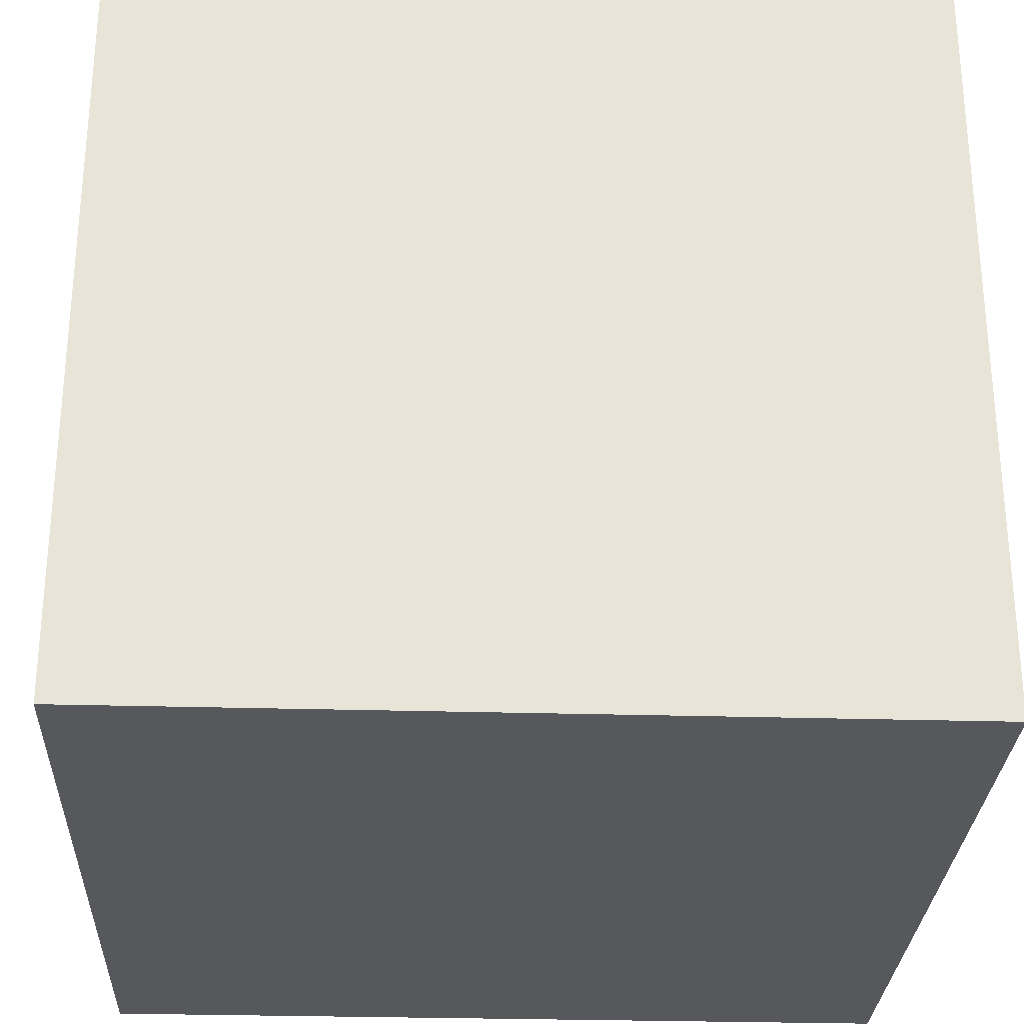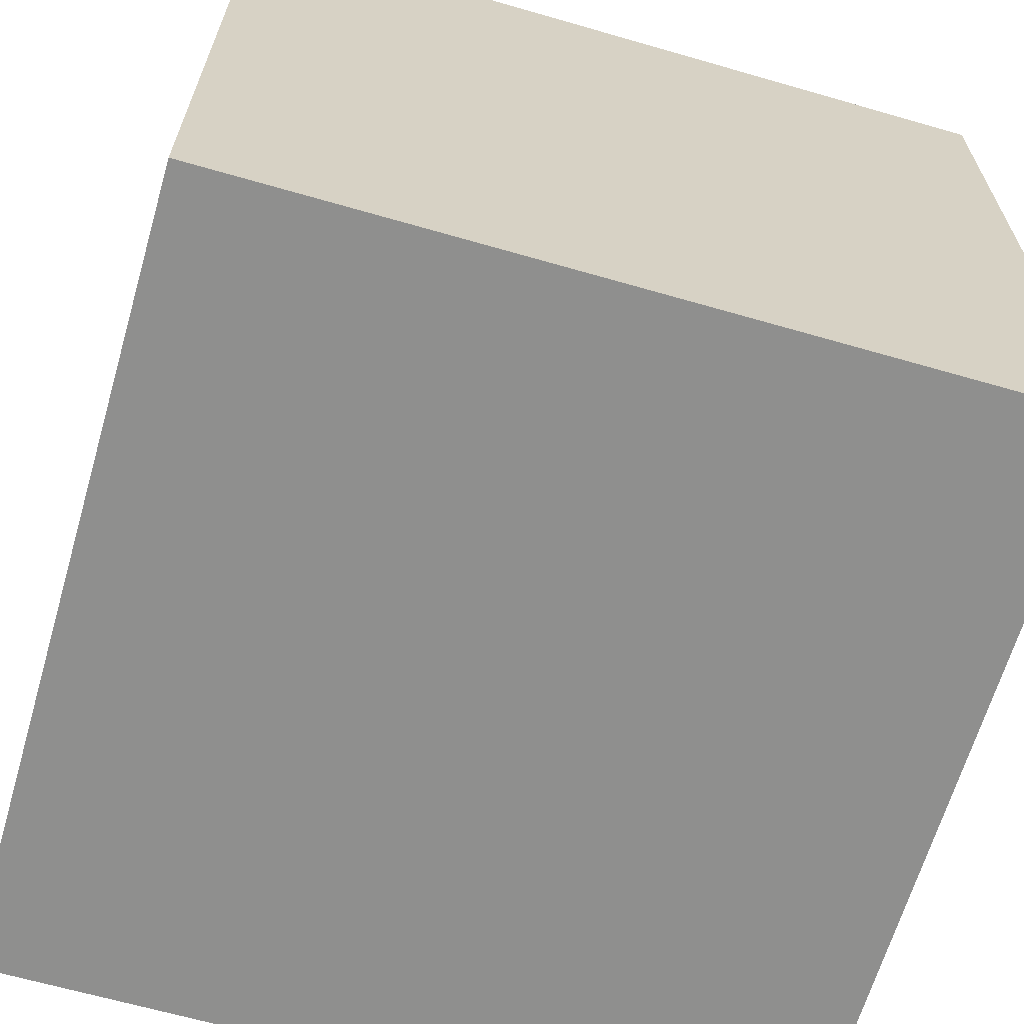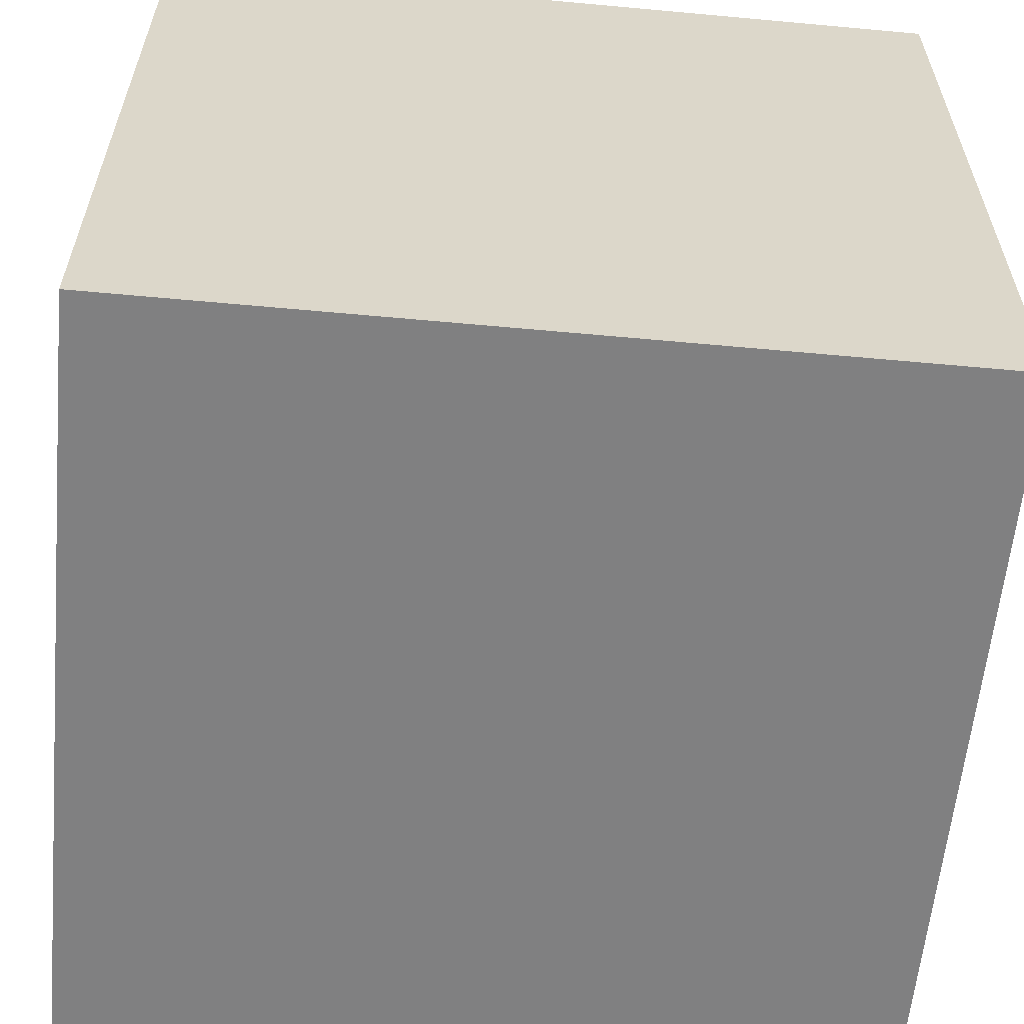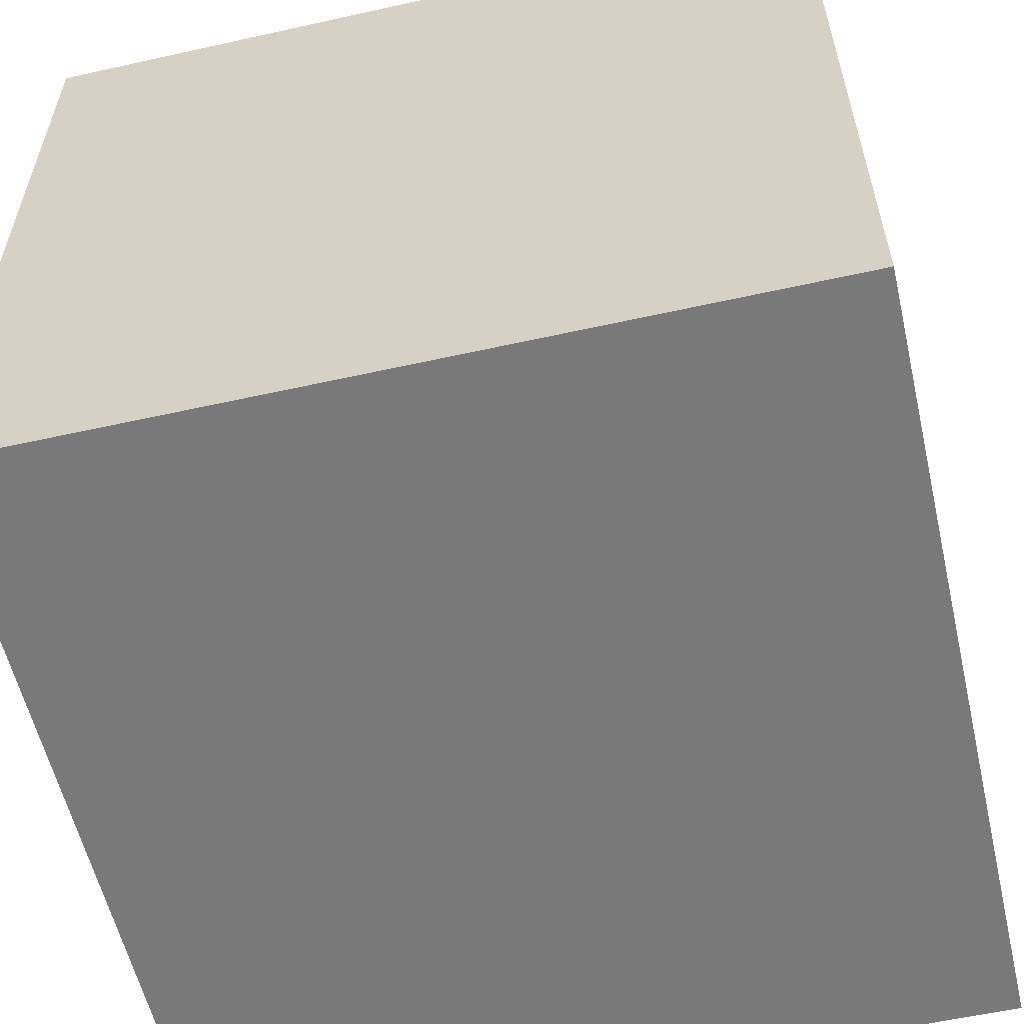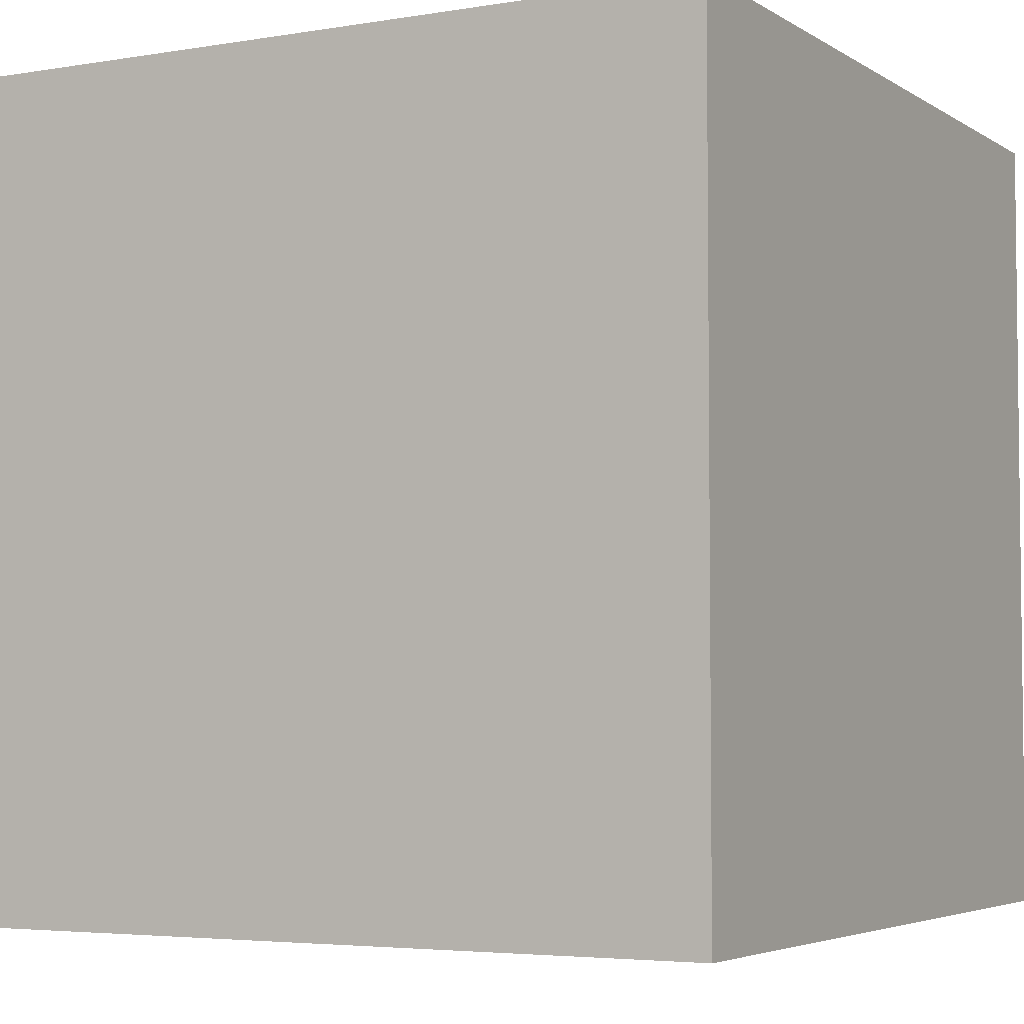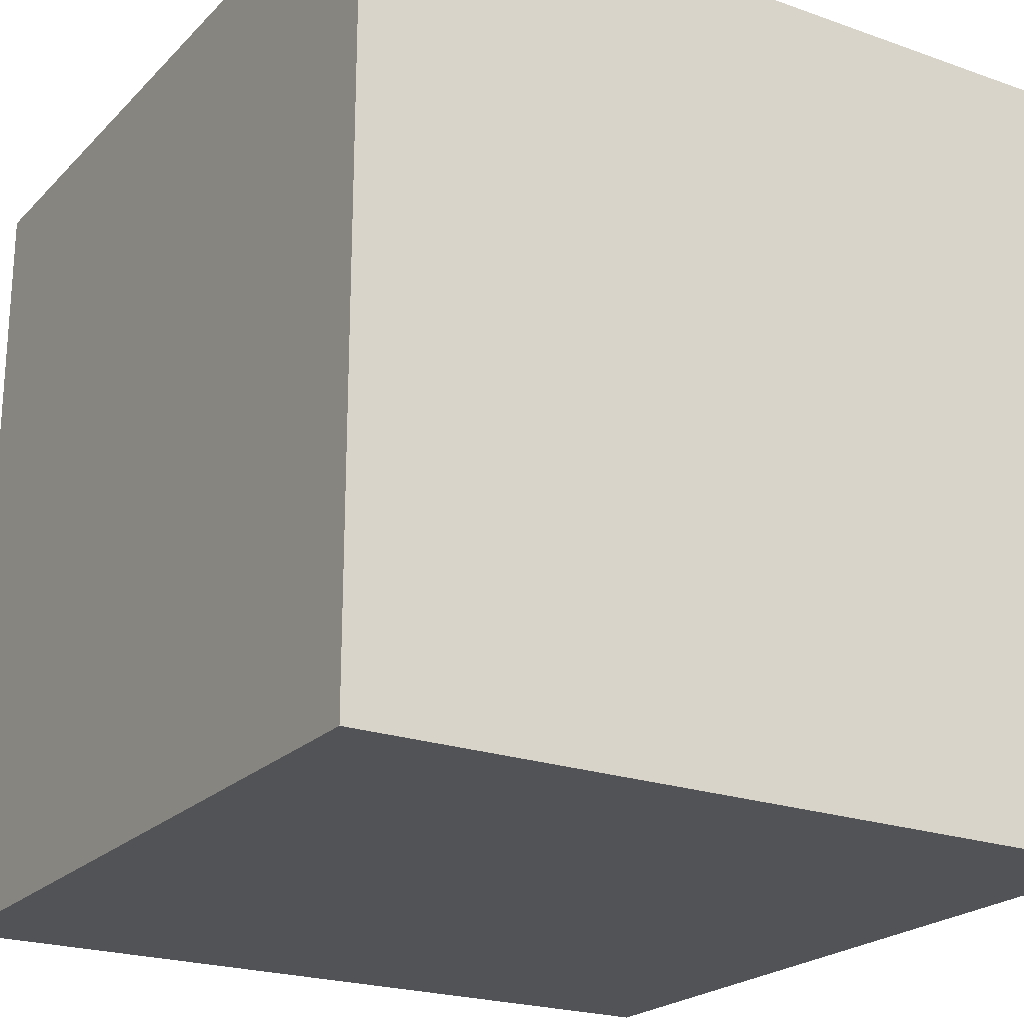
<metadata>
{"format":"obj","ext":"obj","renderer":"f3d","projection":"perspective","resolution":1024,"background":"white","views":[{"elev":-28.4,"azim":177.5,"up":"+Z"},{"elev":-65.1,"azim":163.8,"up":"+Z"},{"elev":-60.0,"azim":174.6,"up":"+Y"},{"elev":-57.8,"azim":-77.0,"up":"+Y"},{"elev":-4.3,"azim":118.7,"up":"+Y"},{"elev":-22.2,"azim":-121.6,"up":"+Y"}]}
</metadata>
<code>
v 0.5774 0.5774 0.5774
v -0.5774 0.5774 0.5774
v -0.5774 -0.5774 0.5774
v 0.5774 -0.5774 0.5774
v 0.5774 -0.5774 -0.5774
v 0.5774 0.5774 -0.5774
v -0.5774 0.5774 -0.5774
v -0.5774 -0.5774 -0.5774
f 3 8 5 4
f 4 5 6 1
f 4 1 2 3
f 6 5 8 7
f 2 7 8 3
f 1 6 7 2

</code>
